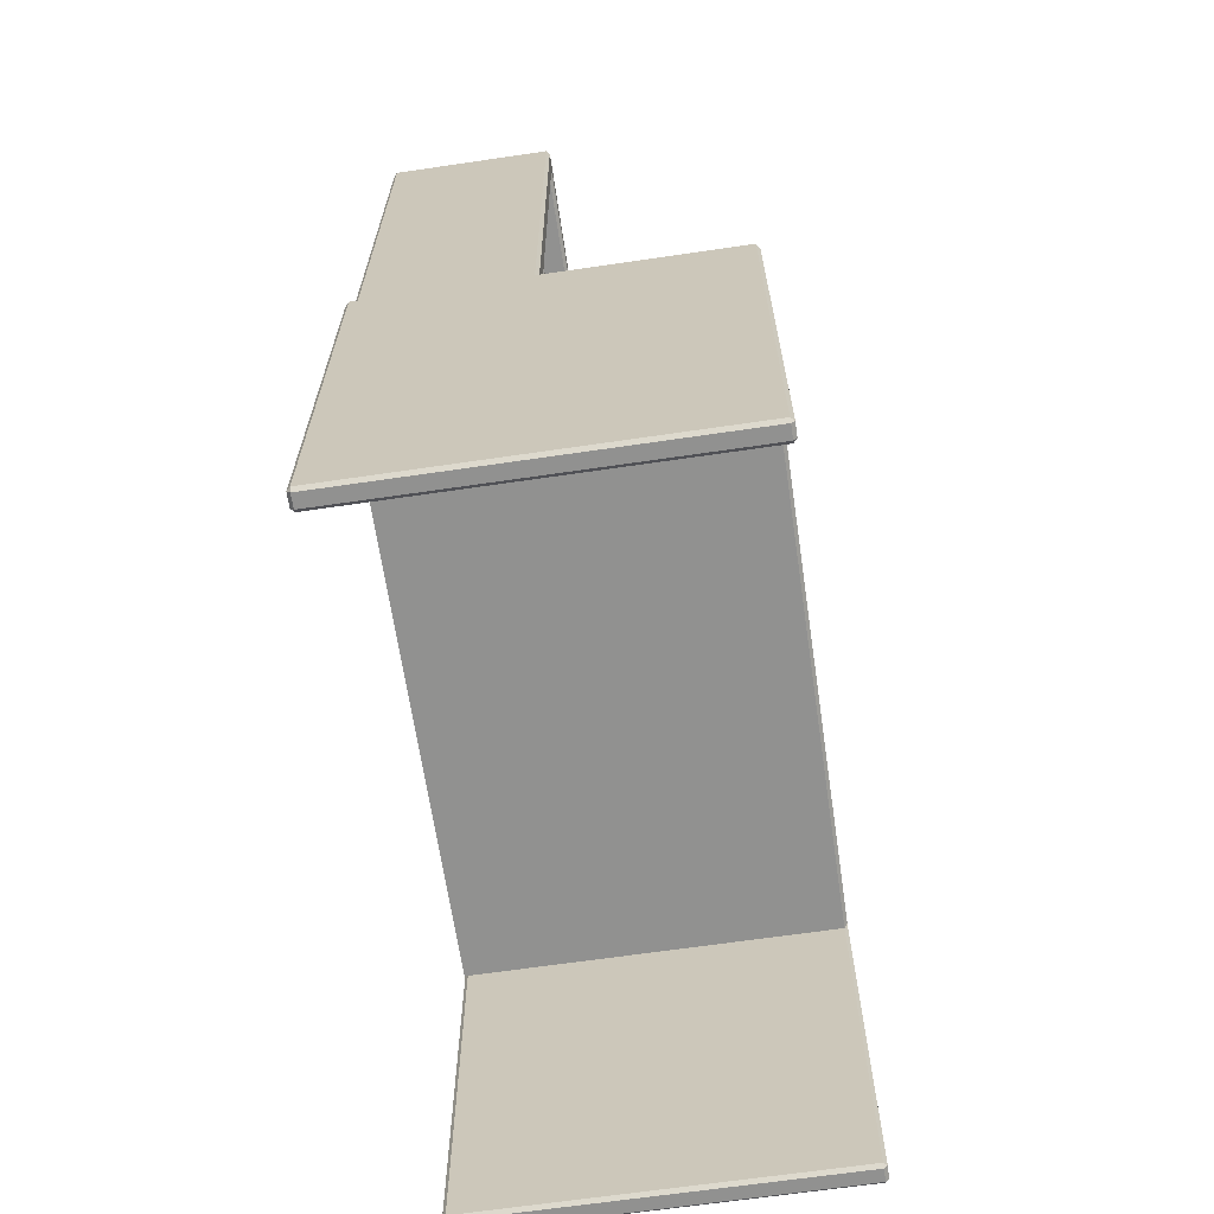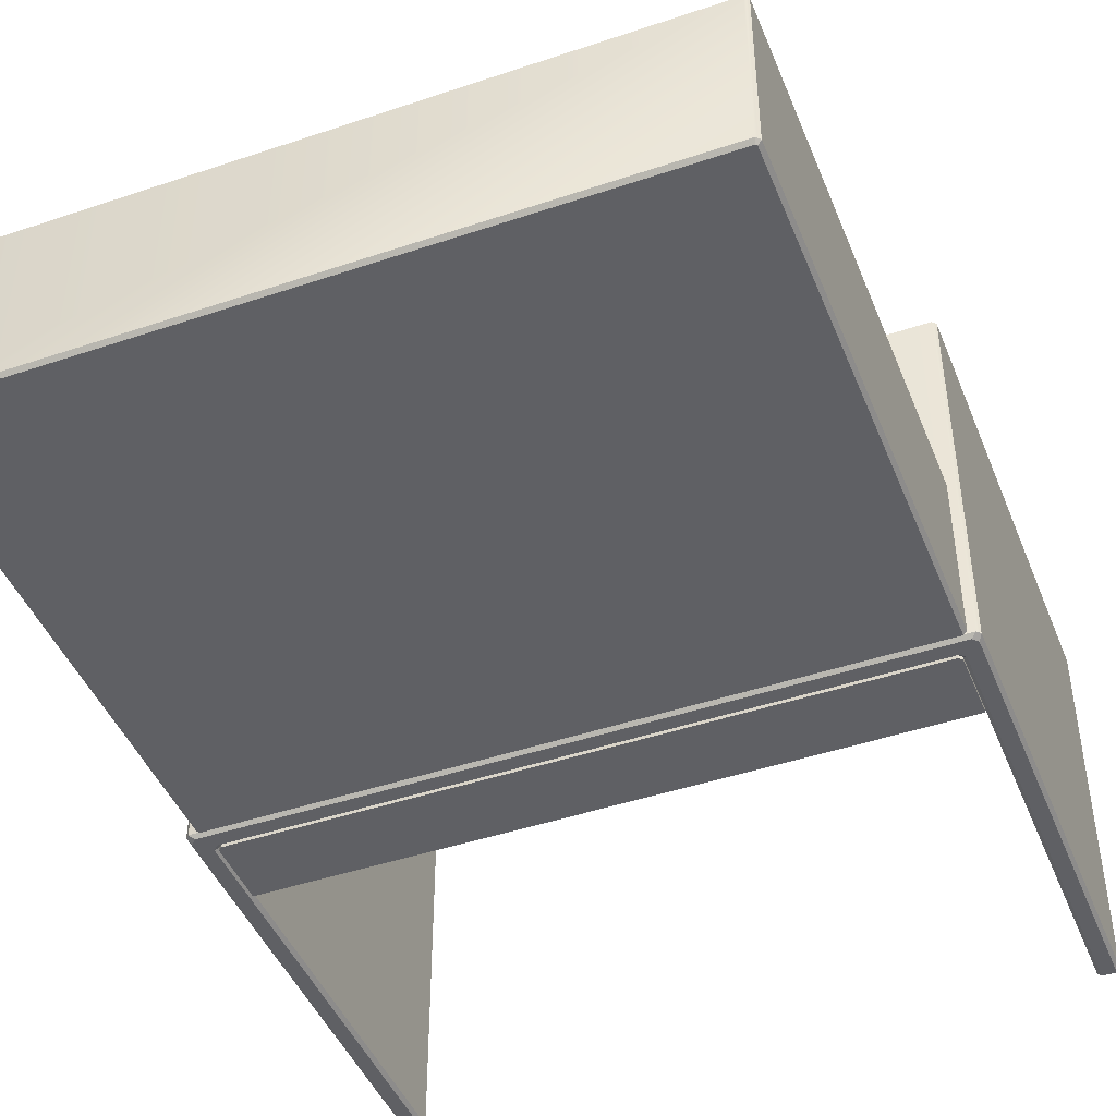
<metadata>
{"format":"obj","ext":"obj","renderer":"f3d","projection":"perspective","resolution":1024,"background":"white","views":[{"elev":-66.0,"azim":-81.6,"up":"+Y"},{"elev":-45.1,"azim":-158.7,"up":"+Z"}]}
</metadata>
<code>
g default
v 0.455 1.149 -0.04555
v 0.455 1.144 -0.04055
v 0.455 1.149 -0.2508
v 0.455 1.132 -0.04055
v 0.455 1.127 -0.04555
v 0.455 1.39 -0.02553
v 0.485 1.415 -0.2655
v 0.485 0.6796 -0.2655
v 0.48 1.413 -0.2705
v 0.48 0.6796 -0.2705
v -0.48 1.42 -0.2655
v 0.48 1.42 -0.2655
v -0.4779 1.415 -0.2705
v 0.4779 1.415 -0.2705
v -0.455 1.149 -0.04555
v 0.455 1.149 -0.04555
v -0.455 1.149 -0.2508
v 0.455 1.149 -0.2508
v -0.455 1.39 -0.2508
v -0.455 1.149 -0.2508
v 0.455 1.39 -0.2508
v 0.455 1.149 -0.2508
v 0.455 0.6796 -0.2508
v 0.455 1.127 -0.2508
v -0.455 0.6796 -0.2508
v -0.455 1.127 -0.2508
v -0.455 1.144 -0.04055
v -0.455 1.149 -0.04555
v -0.455 1.132 -0.04055
v -0.455 0.6796 -0.02553
v -0.455 1.127 -0.04555
v -0.455 1.127 -0.2508
v 0.48 1.413 -0.2705
v 0.48 0.6796 -0.2705
v -0.48 0.6796 -0.2705
v -0.48 1.413 -0.2705
v -0.4779 1.415 -0.2705
v 0.4779 1.415 -0.2705
v 0.485 0.6796 -0.2655
v 0.48 0.6796 -0.2678
v 0.48 0.6796 -0.2705
v 0.455 0.6796 -0.2508
v 0.485 0.6796 -0.02553
v 0.48 0.6796 -0.02053
v 0.455 0.6796 -0.02553
v 0.46 0.6796 -0.02053
v -0.455 0.6796 -0.2508
v -0.455 1.149 -0.2508
v -0.455 1.39 -0.2508
v -0.455 1.39 -0.02553
v -0.455 1.39 -0.02553
v -0.455 1.39 -0.2508
v 0.455 1.39 -0.02553
v 0.455 1.39 -0.2508
v 0.485 1.415 -0.2655
v 0.485 1.415 -0.02553
v 0.485 0.6796 -0.2655
v 0.485 0.6796 -0.02553
v 0.48 1.408 -0.02053
v 0.46 1.388 -0.02053
v 0.48 0.6796 -0.02053
v 0.46 0.6796 -0.02053
v 0.455 0.6796 -0.02553
v 0.455 0.6796 -0.2508
v 0.455 1.127 -0.2508
v 0.455 1.39 -0.2508
v -0.48 0.6796 -0.2678
v -0.485 0.6796 -0.2655
v -0.48 0.6796 -0.2705
v 0.48 1.413 -0.2705
v 0.4779 1.415 -0.2705
v 0.485 1.415 -0.2655
v 0.48 1.42 -0.2655
v -0.4779 1.415 -0.2705
v -0.48 1.413 -0.2705
v -0.48 1.42 -0.2655
v -0.485 1.415 -0.2655
v -0.485 0.6796 -0.2655
v -0.485 1.415 -0.2655
v -0.48 0.6796 -0.2705
v -0.48 1.413 -0.2705
v -0.455 1.144 -0.04055
v 0.455 1.144 -0.04055
v -0.455 1.149 -0.04555
v 0.455 1.149 -0.04555
v 0.455 1.132 -0.04055
v -0.455 1.132 -0.04055
v 0.455 1.127 -0.04555
v -0.455 1.127 -0.04555
v -0.455 0.6796 -0.02553
v -0.455 1.39 -0.02553
v -0.46 0.6796 -0.02053
v -0.46 1.388 -0.02053
v 0.455 1.39 -0.02553
v 0.455 0.6796 -0.02553
v 0.46 1.388 -0.02053
v 0.46 0.6796 -0.02053
v 0.485 0.6796 -0.02553
v 0.485 1.415 -0.02553
v 0.48 0.6796 -0.02053
v 0.48 1.408 -0.02053
v -0.485 1.415 -0.02553
v -0.485 0.6796 -0.02553
v -0.48 1.408 -0.02053
v -0.48 0.6796 -0.02053
v 0.485 1.415 -0.02553
v 0.485 1.415 -0.2655
v 0.48 1.42 -0.02553
v 0.48 1.42 -0.2655
v -0.485 1.415 -0.2655
v -0.485 1.415 -0.02553
v -0.48 1.42 -0.2655
v -0.48 1.42 -0.02553
v -0.48 1.408 -0.02053
v -0.46 1.388 -0.02053
v -0.4729 1.415 -0.02053
v -0.4529 1.395 -0.02053
v 0.48 1.42 -0.02553
v -0.48 1.42 -0.02553
v 0.4729 1.415 -0.02053
v -0.4729 1.415 -0.02053
v 0.46 1.388 -0.02053
v 0.48 1.408 -0.02053
v 0.4529 1.395 -0.02053
v 0.4729 1.415 -0.02053
v -0.455 1.39 -0.02553
v 0.455 1.39 -0.02553
v -0.4529 1.395 -0.02053
v 0.4529 1.395 -0.02053
v 0.48 1.408 -0.02053
v 0.485 1.415 -0.02553
v 0.4729 1.415 -0.02053
v 0.48 1.42 -0.02553
v -0.48 1.408 -0.02053
v -0.4729 1.415 -0.02053
v -0.485 1.415 -0.02553
v -0.48 1.42 -0.02553
v -0.455 1.144 -0.04055
v -0.455 1.132 -0.04055
v 0.455 1.144 -0.04055
v 0.455 1.132 -0.04055
v -0.455 1.127 -0.2508
v 0.455 1.127 -0.2508
v -0.455 1.127 -0.04555
v 0.455 1.127 -0.04555
v -0.485 0.6796 -0.2655
v -0.485 0.6796 -0.02553
v -0.485 1.415 -0.2655
v -0.485 1.415 -0.02553
v 0.48 1.42 -0.2655
v 0.48 1.42 -0.02553
v 0.4529 1.395 -0.02053
v 0.4729 1.415 -0.02053
v -0.4529 1.395 -0.02053
v -0.4729 1.415 -0.02053
v 0.48 0.6796 -0.2705
v 0.48 0.6796 -0.2678
v -0.48 0.6796 -0.2705
v -0.455 0.6796 -0.2508
v 0.455 0.6796 -0.2508
v -0.48 0.6796 -0.2678
v -0.48 0.6796 -0.02053
v -0.46 0.6796 -0.02053
v -0.48 1.408 -0.02053
v -0.46 1.388 -0.02053
v -0.48 0.6796 -0.02053
v -0.485 0.6796 -0.02553
v -0.46 0.6796 -0.02053
v -0.455 0.6796 -0.2508
v -0.455 0.6796 -0.02553
v 0.455 1.39 -0.02553
v 0.46 1.388 -0.02053
v 0.4529 1.395 -0.02053
v -0.4529 1.395 -0.02053
v -0.46 1.388 -0.02053
v -0.455 1.39 -0.02553
v 0.475 0 0.27
v 0.475 0.005 0.275
v 0.47 0.005 0.27
v 0.475 0 -0.27
v 0.495 0 -0.27
v 0.475 0 0.27
v 0.495 0 0.27
v -0.495 0.68 0.27
v 0.495 0.68 0.27
v -0.495 0.68 -0.27
v 0.495 0.68 -0.27
v -0.4879 0.675 -0.275
v 0.4879 0.675 -0.275
v -0.4679 0.655 -0.275
v 0.4679 0.655 -0.275
v -0.465 0.65 -0.27
v 0.465 0.65 -0.27
v -0.465 0.65 0.27
v 0.465 0.65 0.27
v -0.4679 0.655 0.275
v 0.4679 0.655 0.275
v -0.4879 0.675 0.275
v 0.4879 0.675 0.275
v 0.3002 0.645 0.275
v 0.465 0.645 0.275
v 0.2959 0.65 0.27
v 0.465 0.65 0.27
v 0.47 0.645 0.27
v 0.47 0.645 -0.275
v 0.465 0.65 0.27
v 0.465 0.65 -0.2715
v -0.47 0.645 -0.275
v -0.47 0.645 0.27
v -0.465 0.65 -0.2715
v -0.465 0.65 0.27
v -0.465 0.645 0.275
v -0.3002 0.645 0.275
v -0.465 0.65 0.27
v -0.2959 0.65 0.27
v -0.47 0.5493 0.27
v 0.47 0.5493 0.27
v -0.465 0.5543 0.275
v 0.465 0.5543 0.275
v -0.2959 0.65 0.27
v -0.2933 0.6383 0.27
v -0.2959 0.65 0.255
v -0.2933 0.6383 0.255
v 0.2959 0.65 0.27
v 0.2959 0.65 0.255
v 0.2933 0.6383 0.27
v 0.2933 0.6383 0.255
v 0.465 0.65 0.27
v 0.45 0.65 0.255
v 0.2959 0.65 0.27
v 0.2959 0.65 0.255
v -0.45 0.65 0.255
v -0.45 0.566 0.255
v -0.45 0.65 -0.255
v -0.45 0.566 -0.255
v 0.2272 0.5995 0.255
v 0.45 0.566 0.255
v -0.2272 0.5995 0.255
v -0.45 0.566 0.255
v 0.2959 0.65 0.255
v 0.45 0.65 0.255
v 0.2933 0.6383 0.255
v 0.2834 0.6227 0.255
v 0.2683 0.6105 0.255
v 0.2492 0.6024 0.255
v 0.2981 0.637 0.275
v 0.3002 0.645 0.275
v 0.2933 0.6383 0.27
v 0.465 0.65 -0.2715
v 0.45 0.65 -0.255
v 0.465 0.65 0.27
v 0.45 0.65 0.255
v -0.2959 0.65 0.255
v -0.45 0.65 0.255
v -0.2959 0.65 0.27
v -0.465 0.65 0.27
v 0.47 0.645 -0.275
v 0.47 0.645 0.27
v 0.47 0.5493 -0.275
v 0.47 0.5493 0.27
v -0.47 0.5493 -0.275
v -0.47 0.5493 0.27
v -0.47 0.645 -0.275
v -0.47 0.645 0.27
v -0.45 0.566 0.255
v 0.45 0.566 0.255
v -0.45 0.566 -0.255
v 0.45 0.5569 -0.255
v -0.465 0.65 0.27
v 0.465 0.65 0.27
v -0.4679 0.655 0.275
v 0.4679 0.655 0.275
v 0.47 0.645 -0.27
v 0.47 0.645 0.27
v 0.465 0.65 -0.27
v 0.465 0.65 0.27
v -0.47 0.645 -0.27
v -0.475 0.6479 -0.275
v -0.465 0.65 -0.27
v -0.4679 0.655 -0.275
v -0.495 0.6679 -0.275
v -0.5 0.675 -0.27
v -0.4879 0.675 -0.275
v -0.495 0.68 -0.27
v -0.475 0.6479 0.275
v -0.47 0.645 0.27
v -0.4679 0.655 0.275
v -0.465 0.65 0.27
v -0.5 0.675 0.27
v -0.495 0.6679 0.275
v -0.495 0.68 0.27
v -0.4879 0.675 0.275
v 0.495 0.68 -0.27
v 0.5 0.675 -0.27
v 0.4879 0.675 -0.275
v 0.495 0.6679 -0.275
v 0.5 0.675 0.27
v 0.495 0.68 0.27
v 0.495 0.6679 0.275
v 0.4879 0.675 0.275
v -0.2276 0.5955 0.275
v 0.2276 0.5955 0.275
v -0.2272 0.5995 0.27
v 0.2272 0.5995 0.27
v 0.2933 0.6383 0.255
v 0.2834 0.6227 0.255
v 0.2933 0.6383 0.27
v 0.2834 0.6227 0.27
v 0.2683 0.6105 0.27
v 0.2834 0.6227 0.27
v 0.2683 0.6105 0.255
v 0.2834 0.6227 0.255
v 0.2683 0.6105 0.255
v 0.2492 0.6024 0.255
v 0.2683 0.6105 0.27
v 0.2492 0.6024 0.27
v 0.2272 0.5995 0.27
v 0.2492 0.6024 0.27
v 0.2272 0.5995 0.255
v 0.2492 0.6024 0.255
v 0.2272 0.5995 0.255
v -0.2272 0.5995 0.255
v 0.2272 0.5995 0.27
v -0.2272 0.5995 0.27
v -0.2492 0.6024 0.27
v -0.2272 0.5995 0.27
v -0.2492 0.6024 0.255
v -0.2272 0.5995 0.255
v -0.2492 0.6024 0.255
v -0.2683 0.6105 0.255
v -0.2492 0.6024 0.27
v -0.2683 0.6105 0.27
v -0.2834 0.6227 0.27
v -0.2683 0.6105 0.27
v -0.2834 0.6227 0.255
v -0.2683 0.6105 0.255
v -0.2834 0.6227 0.255
v -0.2933 0.6383 0.255
v -0.2834 0.6227 0.27
v -0.2933 0.6383 0.27
v -0.465 0.65 0.27
v -0.45 0.65 0.255
v -0.465 0.65 -0.2715
v -0.45 0.65 -0.255
v -0.47 0.645 -0.275
v -0.465 0.65 -0.275
v -0.47 0.5493 -0.275
v 0.47 0.645 -0.275
v 0.465 0.65 -0.275
v 0.47 0.5493 -0.275
v -0.47 0.5493 -0.275
v 0.47 0.5493 -0.275
v -0.47 0.5493 0.27
v 0.47 0.5493 0.27
v -0.5 0.005 -0.27
v -0.5 0.675 -0.27
v -0.495 0.005 -0.275
v -0.495 0.6679 -0.275
v -0.475 0.005 -0.275
v -0.475 0.6479 -0.275
v -0.47 0.005 -0.27
v -0.47 0.645 -0.27
v -0.5 0.675 0.27
v -0.5 0.005 0.27
v -0.495 0.6679 0.275
v -0.495 0.005 0.275
v -0.47 0.005 0.27
v -0.47 0.645 0.27
v -0.475 0.005 0.275
v -0.475 0.6479 0.275
v -0.5 0.675 0.27
v -0.5 0.675 -0.27
v -0.4879 0.675 -0.275
v -0.4679 0.655 -0.275
v -0.495 0.6679 -0.275
v -0.475 0.6479 -0.275
v -0.465 0.65 -0.27
v -0.465 0.65 0.27
v -0.47 0.645 -0.27
v -0.47 0.645 0.27
v -0.4679 0.655 0.275
v -0.4879 0.675 0.275
v -0.475 0.6479 0.275
v -0.495 0.6679 0.275
v -0.475 0.005 0.275
v -0.495 0.005 0.275
v -0.475 0 0.27
v -0.495 0 0.27
v -0.47 0.005 -0.27
v -0.47 0.005 0.27
v -0.475 0 -0.27
v -0.475 0 0.27
v -0.495 0.005 -0.275
v -0.475 0.005 -0.275
v -0.495 0 -0.27
v -0.475 0 -0.27
v -0.5 0.005 0.27
v -0.5 0.005 -0.27
v -0.495 0 0.27
v -0.495 0 -0.27
v 0.47 0.005 -0.27
v 0.47 0.645 -0.27
v 0.475 0.005 -0.275
v 0.475 0.6479 -0.275
v 0.495 0.005 -0.275
v 0.495 0.6679 -0.275
v 0.5 0.005 -0.27
v 0.5 0.675 -0.27
v 0.47 0.645 0.27
v 0.47 0.005 0.27
v 0.475 0.6479 0.275
v 0.475 0.005 0.275
v 0.5 0.005 0.27
v 0.5 0.675 0.27
v 0.495 0.005 0.275
v 0.495 0.6679 0.275
v 0.4679 0.655 -0.275
v 0.4879 0.675 -0.275
v 0.475 0.6479 -0.275
v 0.495 0.6679 -0.275
v 0.495 0.68 -0.27
v 0.495 0.68 0.27
v 0.5 0.675 -0.27
v 0.5 0.675 0.27
v 0.4879 0.675 0.275
v 0.4679 0.655 0.275
v 0.495 0.6679 0.275
v 0.475 0.6479 0.275
v 0.495 0.005 0.275
v 0.475 0.005 0.275
v 0.495 0 0.27
v 0.475 0 0.27
v 0.5 0.005 -0.27
v 0.5 0.005 0.27
v 0.495 0 -0.27
v 0.495 0 0.27
v 0.475 0.005 -0.275
v 0.495 0.005 -0.275
v 0.475 0 -0.27
v 0.495 0 -0.27
v 0.47 0.005 0.27
v 0.47 0.005 -0.27
v 0.475 0 0.27
v 0.475 0 -0.27
v -0.495 0.68 -0.27
v 0.495 0.68 -0.27
v -0.4879 0.675 -0.275
v 0.4879 0.675 -0.275
v -0.4679 0.655 -0.275
v 0.4679 0.655 -0.275
v -0.465 0.65 -0.27
v 0.465 0.65 -0.27
v 0.495 0.68 0.27
v -0.495 0.68 0.27
v 0.4879 0.675 0.275
v -0.4879 0.675 0.275
v 0.4679 0.655 -0.275
v 0.475 0.6479 -0.275
v 0.465 0.65 -0.27
v 0.47 0.645 -0.27
v 0.475 0.6479 0.275
v 0.4679 0.655 0.275
v 0.47 0.645 0.27
v 0.465 0.65 0.27
v -0.5 0.005 0.27
v -0.5 0.675 0.27
v -0.5 0.005 -0.27
v -0.5 0.675 -0.27
v -0.495 0.005 -0.275
v -0.495 0.6679 -0.275
v -0.475 0.005 -0.275
v -0.475 0.6479 -0.275
v -0.47 0.005 -0.27
v -0.47 0.005 0.27
v -0.475 0.005 0.275
v -0.475 0.6479 0.275
v -0.495 0.005 0.275
v -0.495 0.6679 0.275
v -0.495 0 -0.27
v -0.475 0 -0.27
v -0.495 0 0.27
v -0.475 0 0.27
v 0.47 0.005 0.27
v 0.47 0.645 0.27
v 0.47 0.005 -0.27
v 0.47 0.645 -0.27
v 0.475 0.005 -0.275
v 0.475 0.6479 -0.275
v 0.495 0.005 -0.275
v 0.495 0.6679 -0.275
v 0.5 0.005 -0.27
v 0.5 0.675 -0.27
v 0.5 0.005 0.27
v 0.5 0.675 0.27
v 0.475 0.6479 0.275
v 0.475 0.005 0.275
v 0.495 0.6679 0.275
v 0.495 0.005 0.275
v -0.465 0.65 -0.275
v -0.465 0.65 -0.2715
v 0.465 0.65 -0.275
v -0.45 0.65 -0.255
v 0.45 0.65 -0.255
v 0.465 0.65 -0.2715
v -0.3002 0.645 0.275
v -0.465 0.645 0.275
v -0.2981 0.637 0.275
v -0.465 0.5543 0.275
v -0.2875 0.6203 0.275
v -0.2713 0.6071 0.275
v -0.2508 0.5985 0.275
v -0.2276 0.5955 0.275
v 0.465 0.5543 0.275
v 0.2276 0.5955 0.275
v 0.2508 0.5985 0.275
v 0.465 0.645 0.275
v 0.2713 0.6071 0.275
v 0.2875 0.6203 0.275
v 0.2981 0.637 0.275
v 0.3002 0.645 0.275
v 0.5 0.005 0.27
v 0.495 0.005 0.275
v 0.495 0 0.27
v 0.2959 0.65 0.27
v 0.2933 0.6383 0.27
v 0.3002 0.645 0.275
v 0.475 0 -0.27
v 0.47 0.005 -0.27
v 0.475 0.005 -0.275
v 0.2875 0.6203 0.275
v 0.2981 0.637 0.275
v 0.2834 0.6227 0.27
v 0.495 0.005 -0.275
v 0.5 0.005 -0.27
v 0.495 0 -0.27
v 0.2933 0.6383 0.27
v -0.5 0.005 0.27
v -0.495 0 0.27
v -0.495 0.005 0.275
v 0.2713 0.6071 0.275
v 0.2875 0.6203 0.275
v 0.2683 0.6105 0.27
v -0.47 0.005 0.27
v -0.475 0.005 0.275
v -0.475 0 0.27
v 0.2834 0.6227 0.27
v -0.495 0.005 -0.275
v -0.495 0 -0.27
v -0.5 0.005 -0.27
v 0.2508 0.5985 0.275
v 0.2713 0.6071 0.275
v 0.2492 0.6024 0.27
v -0.475 0.005 -0.275
v -0.47 0.005 -0.27
v -0.475 0 -0.27
v 0.2683 0.6105 0.27
v -0.2959 0.65 0.255
v -0.2933 0.6383 0.255
v -0.45 0.65 0.255
v 0.2276 0.5955 0.275
v 0.2508 0.5985 0.275
v 0.2272 0.5995 0.27
v 0.2492 0.6024 0.27
v -0.2508 0.5985 0.275
v -0.2276 0.5955 0.275
v -0.2492 0.6024 0.27
v -0.2492 0.6024 0.255
v -0.2272 0.5995 0.27
v -0.2683 0.6105 0.255
v -0.2713 0.6071 0.275
v -0.2508 0.5985 0.275
v -0.2683 0.6105 0.27
v -0.2834 0.6227 0.255
v -0.2492 0.6024 0.27
v -0.2875 0.6203 0.275
v -0.2713 0.6071 0.275
v -0.2834 0.6227 0.27
v -0.2683 0.6105 0.27
v 0.45 0.65 -0.255
v 0.45 0.5569 -0.255
v 0.45 0.65 0.255
v -0.2981 0.637 0.275
v -0.2875 0.6203 0.275
v -0.2933 0.6383 0.27
v 0.45 0.566 0.255
v -0.2834 0.6227 0.27
v -0.45 0.65 -0.255
v -0.45 0.566 -0.255
v 0.45 0.65 -0.255
v -0.3002 0.645 0.275
v -0.2981 0.637 0.275
v -0.2959 0.65 0.27
v 0.45 0.5569 -0.255
v -0.2933 0.6383 0.27
v -0.2959 0.65 0.27
v -0.2981 0.637 0.275
v -0.465 0.65 0.27
v -0.47 0.645 0.27
v -0.465 0.645 0.275
v 0.465 0.645 0.275
v 0.465 0.5543 0.275
v 0.47 0.645 0.27
v 0.465 0.65 0.27
v 0.465 0.645 0.275
v 0.47 0.645 0.27
v 0.47 0.5493 0.27
v -0.465 0.65 -0.275
v -0.47 0.645 -0.275
v -0.465 0.65 -0.2715
v -0.465 0.5543 0.275
v -0.465 0.645 0.275
v -0.47 0.5493 0.27
v 0.465 0.65 -0.275
v 0.465 0.65 -0.2715
v 0.47 0.645 -0.275
v -0.47 0.645 0.27
g Escritorio_H2
f 1 2 3
f 4 5 2
f 2 5 6
f 7 8 9
f 10 9 8
f 11 12 13
f 14 13 12
f 15 16 17
f 18 17 16
f 19 20 21
f 22 21 20
f 23 24 25
f 26 25 24
f 27 28 29
f 29 28 30
f 31 29 32
f 33 34 35
f 36 37 35
f 37 33 35
f 38 33 37
f 39 40 41
f 39 42 40
f 43 44 39
f 44 42 39
f 45 42 44
f 46 45 44
f 47 32 30
f 32 29 30
f 48 49 28
f 28 49 50
f 30 28 50
f 51 52 53
f 54 53 52
f 55 56 57
f 58 57 56
f 59 60 61
f 62 61 60
f 6 5 63
f 5 64 63
f 65 64 5
f 66 3 6
f 3 2 6
f 67 68 69
f 70 71 72
f 73 72 71
f 74 75 76
f 77 76 75
f 78 79 80
f 81 80 79
f 82 83 84
f 85 84 83
f 86 87 88
f 89 88 87
f 90 91 92
f 93 92 91
f 94 95 96
f 97 96 95
f 98 99 100
f 101 100 99
f 102 103 104
f 105 104 103
f 106 107 108
f 109 108 107
f 110 111 112
f 113 112 111
f 114 115 116
f 117 116 115
f 118 119 120
f 121 120 119
f 122 123 124
f 125 124 123
f 126 127 128
f 129 128 127
f 130 131 132
f 133 132 131
f 134 135 136
f 137 136 135
f 138 139 140
f 141 140 139
f 142 143 144
f 145 144 143
f 146 147 148
f 149 148 147
f 112 113 150
f 151 150 113
f 152 153 154
f 155 154 153
f 156 157 158
f 157 159 158
f 160 159 157
f 158 159 161
f 162 163 164
f 165 164 163
f 166 167 168
f 168 167 67
f 169 168 67
f 170 168 169
f 67 167 68
f 171 172 173
f 174 175 176
f 177 178 179
f 180 181 182
f 183 182 181
f 184 185 186
f 187 186 185
f 188 189 190
f 191 190 189
f 192 193 194
f 195 194 193
f 196 197 198
f 199 198 197
f 200 201 202
f 203 202 201
f 204 205 206
f 207 206 205
f 208 209 210
f 211 210 209
f 212 213 214
f 215 214 213
f 216 217 218
f 219 218 217
f 220 221 222
f 223 222 221
f 224 225 226
f 227 226 225
f 228 229 230
f 231 230 229
f 232 233 234
f 235 234 233
f 236 237 238
f 237 239 238
f 240 241 242
f 242 241 243
f 243 241 244
f 244 241 245
f 246 247 248
f 249 250 251
f 252 251 250
f 253 254 255
f 256 255 254
f 257 258 259
f 260 259 258
f 261 262 263
f 264 263 262
f 265 266 267
f 268 267 266
f 269 270 271
f 272 271 270
f 273 274 275
f 276 275 274
f 277 278 279
f 280 279 278
f 281 282 283
f 284 283 282
f 285 286 287
f 288 287 286
f 289 290 291
f 292 291 290
f 293 294 295
f 296 295 294
f 297 298 299
f 300 299 298
f 301 302 303
f 304 303 302
f 305 306 307
f 308 307 306
f 309 310 311
f 312 311 310
f 313 314 315
f 316 315 314
f 317 318 319
f 320 319 318
f 321 322 323
f 324 323 322
f 325 326 327
f 328 327 326
f 329 330 331
f 332 331 330
f 333 334 335
f 336 335 334
f 337 338 339
f 340 339 338
f 341 342 343
f 344 343 342
f 345 346 347
f 346 348 347
f 349 348 346
f 348 350 347
f 351 352 353
f 354 353 352
f 355 356 357
f 358 357 356
f 359 360 361
f 362 361 360
f 363 364 365
f 366 365 364
f 367 368 369
f 370 369 368
f 184 186 371
f 372 371 186
f 373 374 375
f 376 375 374
f 377 378 379
f 380 379 378
f 381 382 383
f 384 383 382
f 385 386 387
f 388 387 386
f 389 390 391
f 392 391 390
f 393 394 395
f 396 395 394
f 397 398 399
f 400 399 398
f 401 402 403
f 404 403 402
f 405 406 407
f 408 407 406
f 409 410 411
f 412 411 410
f 413 414 415
f 416 415 414
f 417 418 419
f 420 419 418
f 421 422 423
f 424 423 422
f 425 426 427
f 428 427 426
f 429 430 431
f 432 431 430
f 433 434 435
f 436 435 434
f 437 438 439
f 440 439 438
f 441 442 443
f 444 443 442
f 445 446 447
f 448 447 446
f 449 450 451
f 452 451 450
f 453 454 455
f 456 455 454
f 457 458 459
f 460 459 458
f 461 462 463
f 464 463 462
f 465 466 467
f 468 467 466
f 469 470 471
f 472 471 470
f 473 379 474
f 380 474 379
f 475 476 477
f 478 477 476
f 479 480 481
f 482 481 480
f 483 484 485
f 486 485 484
f 487 488 489
f 490 489 488
f 491 492 493
f 494 493 492
f 495 496 497
f 498 497 496
f 499 500 501
f 500 502 501
f 502 503 501
f 501 503 504
f 505 506 507
f 506 508 507
f 507 508 509
f 509 508 510
f 510 508 511
f 511 508 512
f 508 513 512
f 512 513 514
f 514 513 515
f 513 516 515
f 516 517 515
f 518 517 516
f 519 518 516
f 520 519 516
f 521 522 523
f 524 525 526
f 527 528 529
f 530 531 532
f 533 534 535
f 536 532 531
f 537 538 539
f 540 541 542
f 543 544 545
f 546 542 541
f 547 548 549
f 550 551 552
f 553 554 555
f 556 552 551
f 557 558 559
f 560 561 562
f 241 237 245
f 563 562 561
f 245 237 236
f 564 565 566
f 238 239 567
f 568 566 565
f 567 239 569
f 570 571 572
f 569 239 573
f 574 572 571
f 573 239 558
f 575 576 577
f 558 239 559
f 578 577 576
f 579 580 581
f 582 583 584
f 585 581 580
f 586 584 583
f 587 588 589
f 590 591 592
f 593 589 588
f 594 595 596
f 597 598 599
f 600 601 602
f 603 604 605
f 606 602 601
f 607 608 609
f 610 611 612
f 613 614 615
f 616 612 611

</code>
